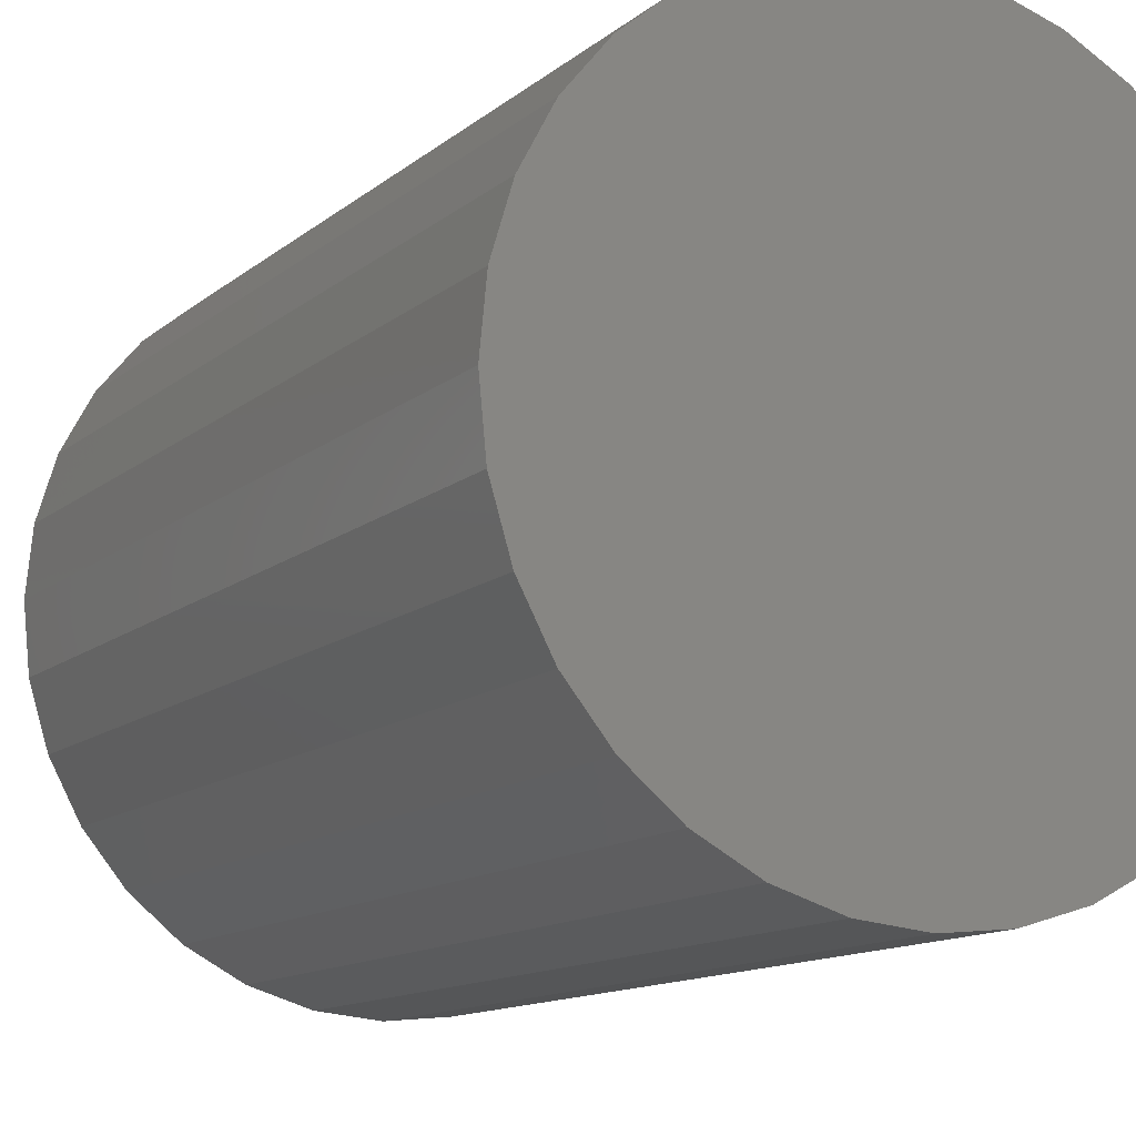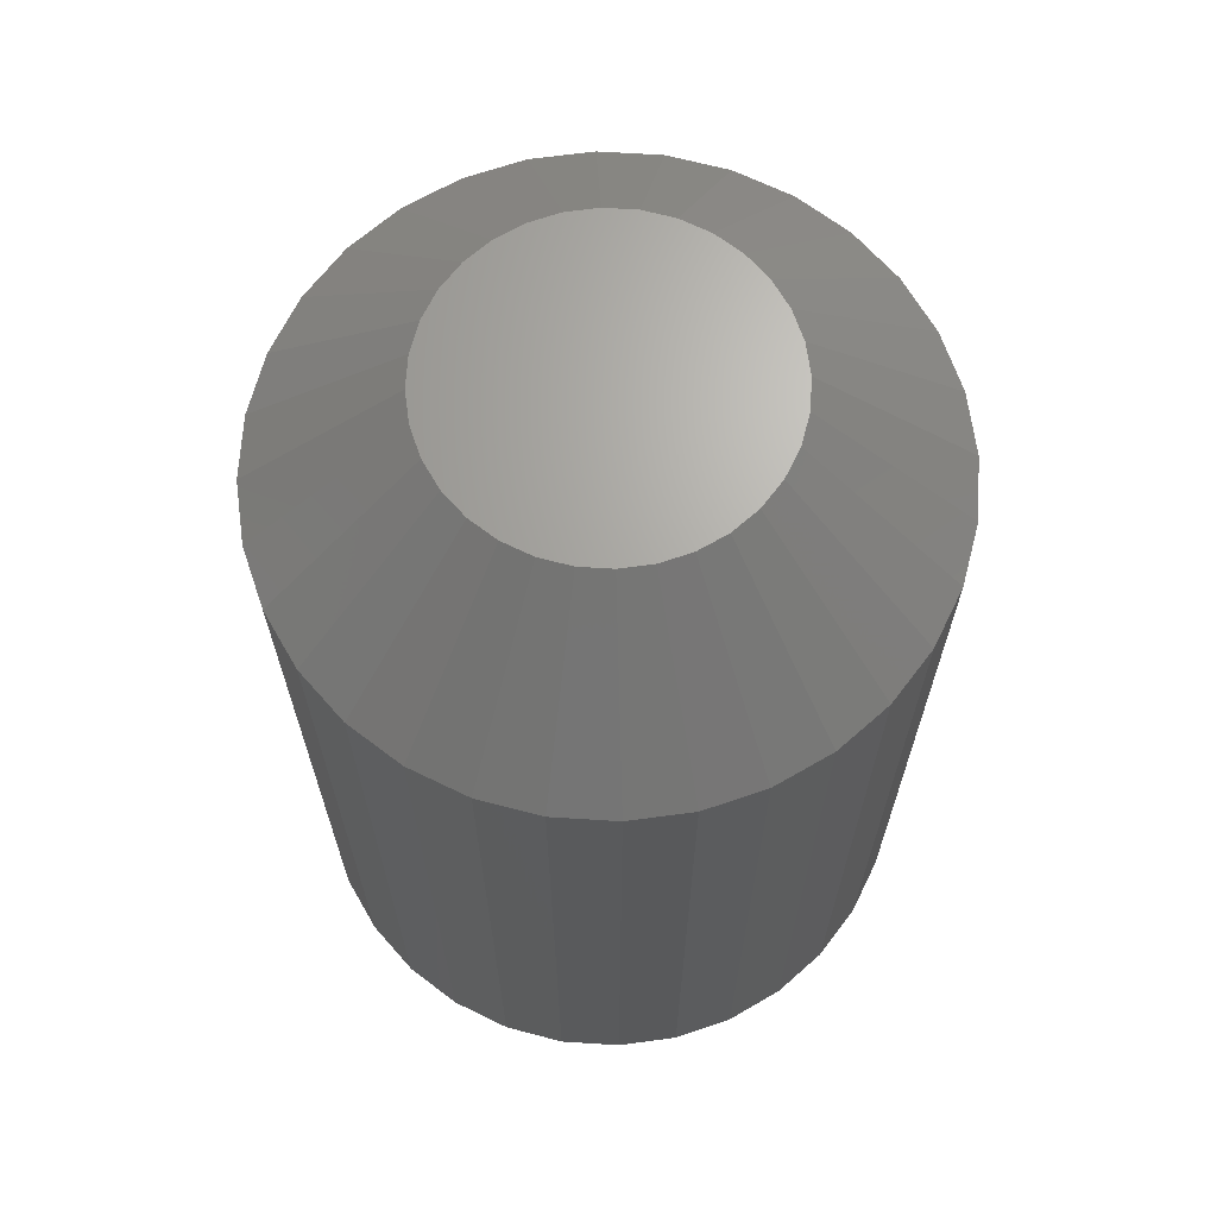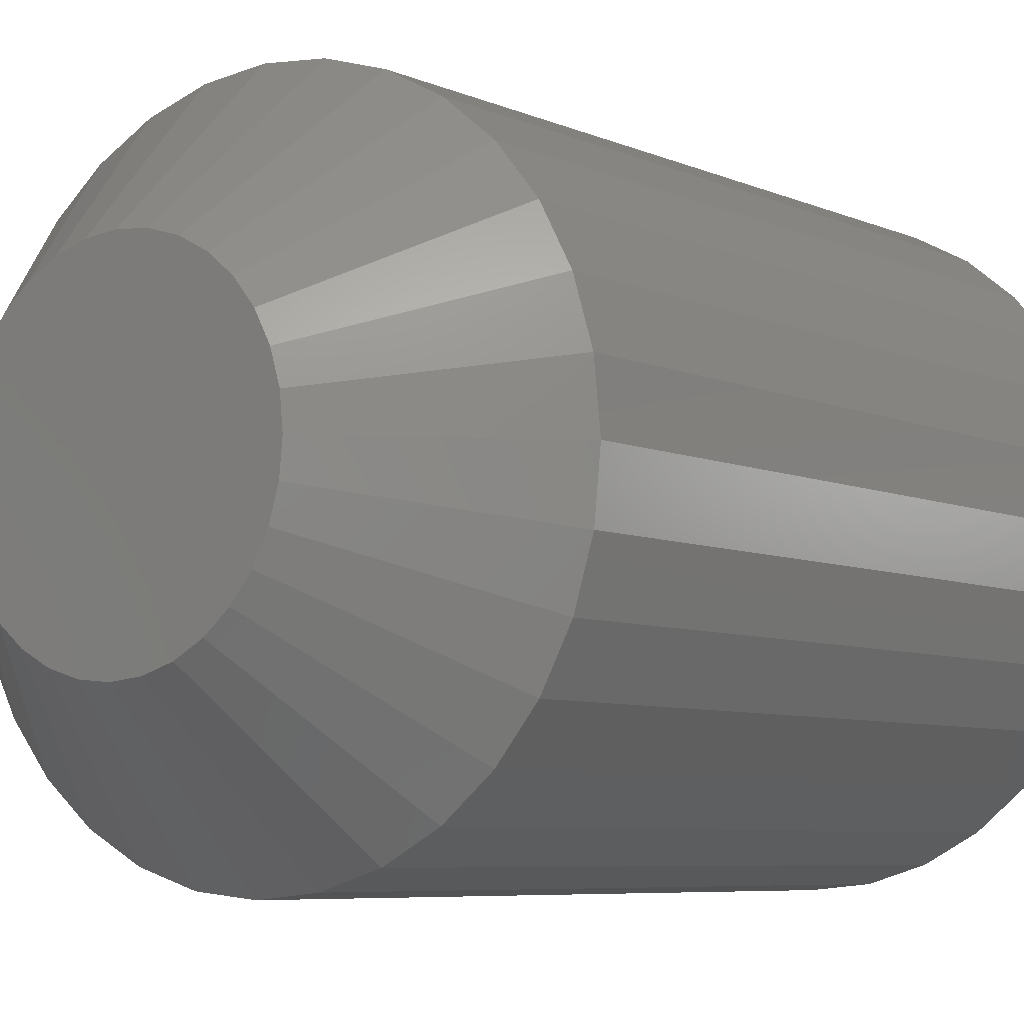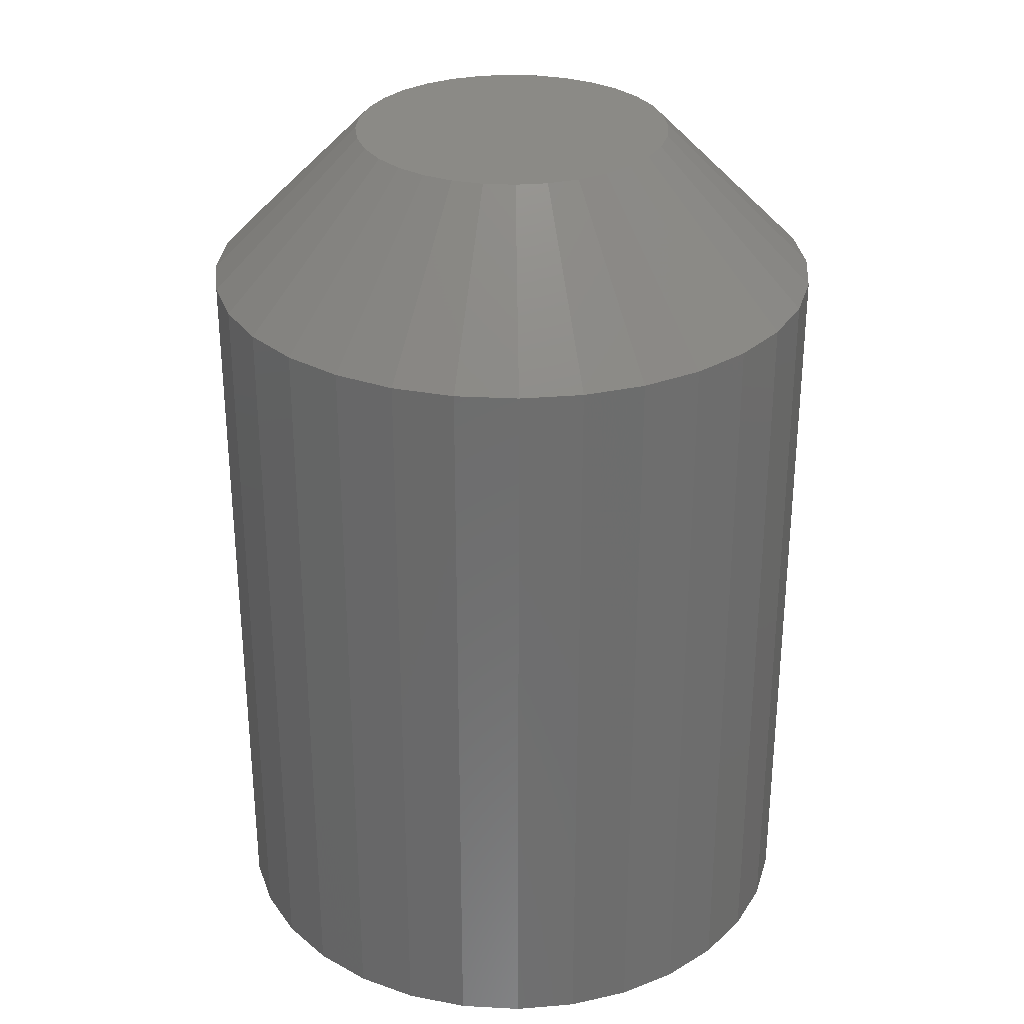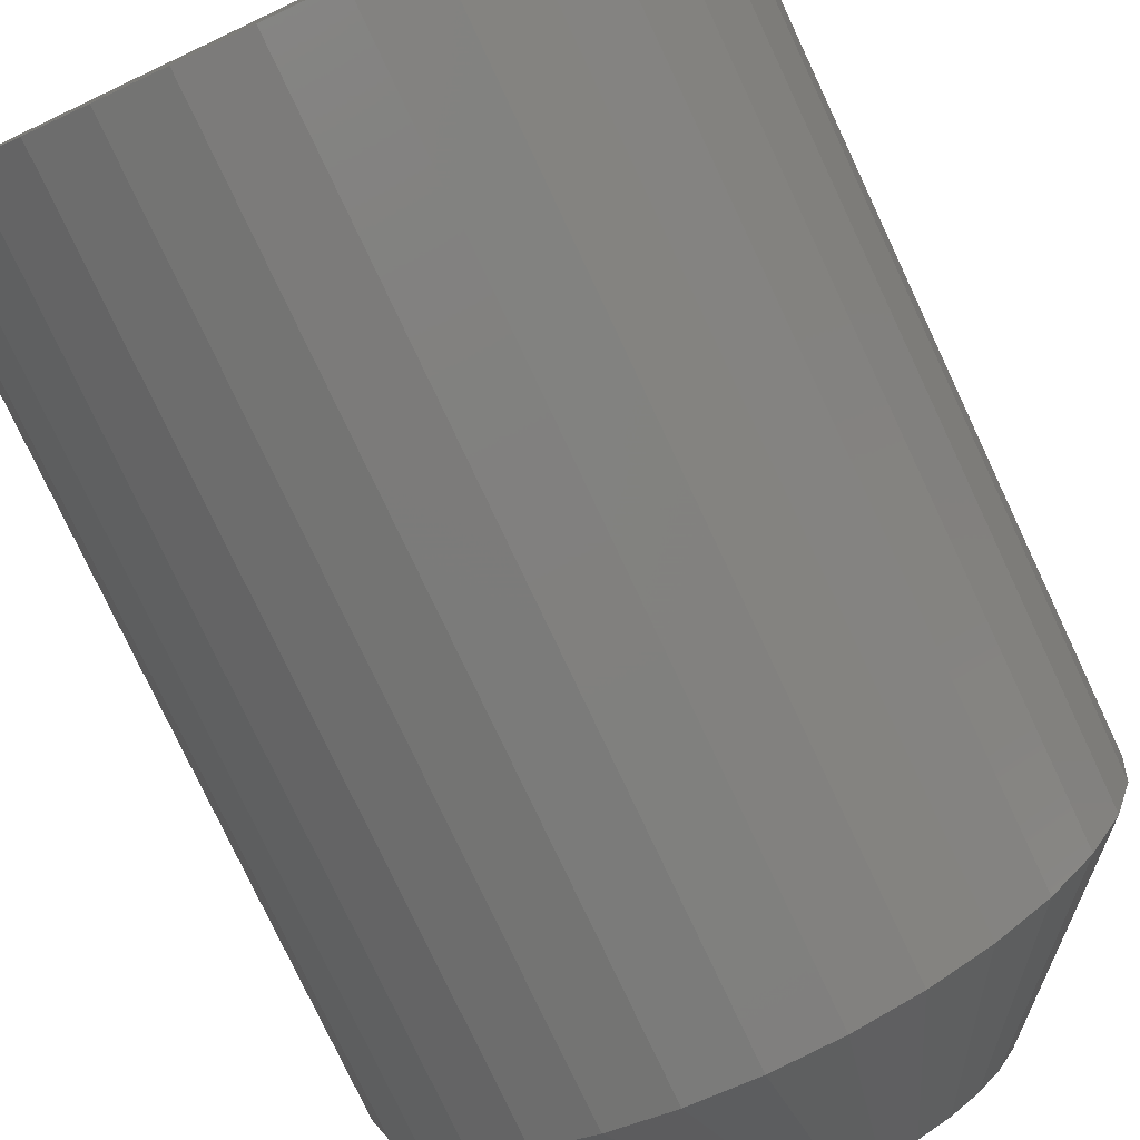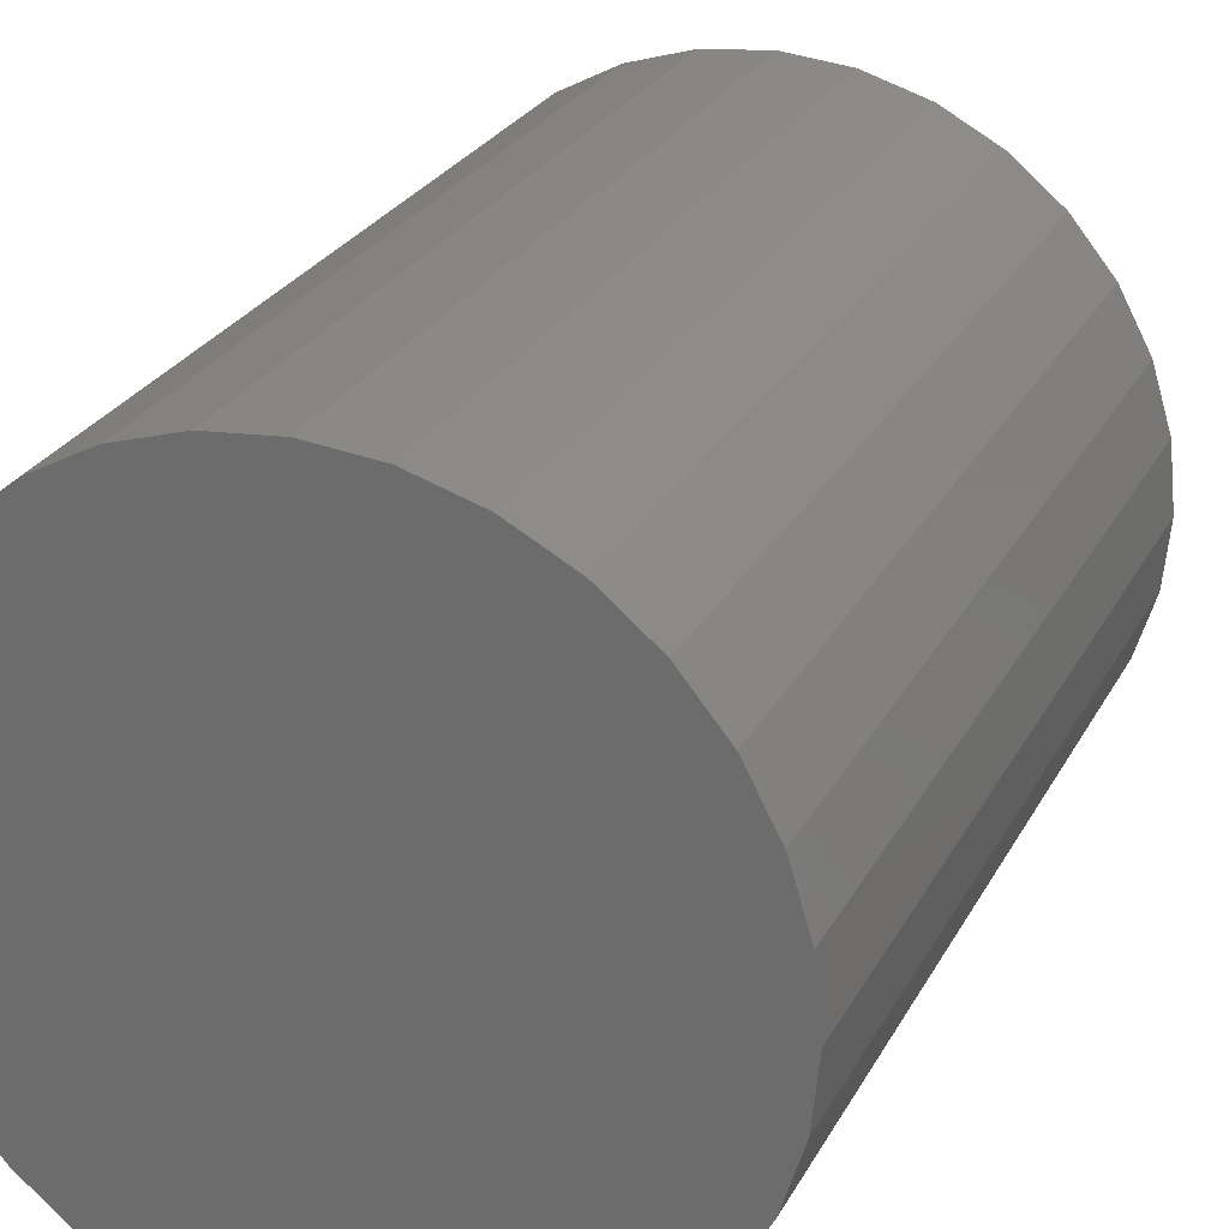
<metadata>
{"format":"stl","ext":"stl","renderer":"f3d","projection":"perspective","resolution":1024,"background":"white","views":[{"elev":-12.3,"azim":-29.0,"up":"+Z"},{"elev":67.1,"azim":-35.8,"up":"+Y"},{"elev":-6.5,"azim":-142.2,"up":"+Z"},{"elev":30.2,"azim":156.3,"up":"+Y"},{"elev":-77.9,"azim":25.2,"up":"+Z"},{"elev":26.0,"azim":22.5,"up":"+Z"}]}
</metadata>
<code>
# stl→obj: 96 verts, 188 faces
v 0.6187 4.365e-17 -0.1105
v 0.6208 4.392e-17 -0.108
v 0.644 4.521e-17 -0.108
v 0.6461 4.517e-17 -0.1105
v 0.6172 4.339e-17 -0.1134
v 0.6476 4.508e-17 -0.1134
v 0.6461 4.403e-17 -0.1288
v 0.6187 4.251e-17 -0.1288
v 0.6476 4.429e-17 -0.1259
v 0.6208 4.247e-17 -0.1313
v 0.644 4.376e-17 -0.1313
v 0.6233 4.248e-17 -0.1333
v 0.6415 4.349e-17 -0.1333
v 0.6261 4.254e-17 -0.1348
v 0.6292 4.266e-17 -0.1358
v 0.6387 4.324e-17 -0.1348
v 0.6324 4.281e-17 -0.1361
v 0.6356 4.301e-17 -0.1358
v 0.6415 4.52e-17 -0.106
v 0.6233 4.419e-17 -0.106
v 0.6261 4.444e-17 -0.1045
v 0.6292 4.467e-17 -0.1035
v 0.6324 4.487e-17 -0.1032
v 0.6356 4.503e-17 -0.1035
v 0.6387 4.514e-17 -0.1045
v 0.6172 4.261e-17 -0.1259
v 0.6163 4.275e-17 -0.1229
v 0.6485 4.454e-17 -0.1229
v 0.616 4.293e-17 -0.1197
v 0.6488 4.475e-17 -0.1197
v 0.6163 4.315e-17 -0.1164
v 0.6485 4.494e-17 -0.1164
v 0.6645 -0.01562 -0.1197
v 0.6645 -0.09375 -0.1197
v 0.6639 -0.01562 -0.1259
v 0.6639 -0.09375 -0.1259
v 0.662 -0.01562 -0.1319
v 0.662 -0.09375 -0.1319
v 0.6591 -0.01562 -0.1375
v 0.6591 -0.09375 -0.1375
v 0.6551 -0.01562 -0.1423
v 0.6551 -0.09375 -0.1423
v 0.6502 -0.01562 -0.1463
v 0.6502 -0.09375 -0.1463
v 0.6447 -0.01562 -0.1493
v 0.6447 -0.09375 -0.1493
v 0.6387 -0.01562 -0.1511
v 0.6387 -0.09375 -0.1511
v 0.6324 -0.01562 -0.1517
v 0.6324 -0.09375 -0.1517
v 0.6261 -0.01562 -0.1511
v 0.6261 -0.09375 -0.1511
v 0.6201 -0.01562 -0.1493
v 0.6201 -0.09375 -0.1493
v 0.6146 -0.01562 -0.1463
v 0.6146 -0.09375 -0.1463
v 0.6097 -0.01562 -0.1423
v 0.6097 -0.09375 -0.1423
v 0.6057 -0.01562 -0.1375
v 0.6057 -0.09375 -0.1375
v 0.6028 -0.01562 -0.1319
v 0.6028 -0.09375 -0.1319
v 0.6009 -0.01562 -0.1259
v 0.6009 -0.09375 -0.1259
v 0.6003 -0.01562 -0.1197
v 0.6003 -0.09375 -0.1197
v 0.6009 -0.01562 -0.1134
v 0.6009 -0.09375 -0.1134
v 0.6028 -0.01562 -0.1074
v 0.6028 -0.09375 -0.1074
v 0.6057 -0.01562 -0.1018
v 0.6057 -0.09375 -0.1018
v 0.6097 -0.01562 -0.09698
v 0.6097 -0.09375 -0.09698
v 0.6146 -0.01562 -0.09299
v 0.6146 -0.09375 -0.09299
v 0.6201 -0.01562 -0.09002
v 0.6201 -0.09375 -0.09002
v 0.6261 -0.01562 -0.0882
v 0.6261 -0.09375 -0.0882
v 0.6324 -0.01562 -0.08758
v 0.6324 -0.09375 -0.08758
v 0.6387 -0.01562 -0.0882
v 0.6387 -0.09375 -0.0882
v 0.6447 -0.01562 -0.09002
v 0.6447 -0.09375 -0.09002
v 0.6502 -0.01562 -0.09299
v 0.6502 -0.09375 -0.09299
v 0.6551 -0.01562 -0.09698
v 0.6551 -0.09375 -0.09698
v 0.6591 -0.01562 -0.1018
v 0.6591 -0.09375 -0.1018
v 0.662 -0.01562 -0.1074
v 0.662 -0.09375 -0.1074
v 0.6639 -0.01562 -0.1134
v 0.6639 -0.09375 -0.1134
f 1 2 3
f 4 1 3
f 5 1 4
f 6 5 4
f 7 8 9
f 10 8 7
f 11 10 7
f 12 10 11
f 13 12 11
f 14 12 13
f 15 14 13
f 16 15 13
f 16 17 15
f 18 17 16
f 19 3 2
f 19 2 20
f 19 20 21
f 19 21 22
f 19 22 23
f 19 23 24
f 19 24 25
f 8 26 9
f 9 26 27
f 9 27 28
f 28 27 29
f 28 29 30
f 30 29 31
f 30 31 32
f 32 31 5
f 32 5 6
f 33 34 35
f 35 34 36
f 35 36 37
f 37 36 38
f 37 38 39
f 39 38 40
f 39 40 41
f 41 40 42
f 41 42 43
f 43 42 44
f 43 44 45
f 45 44 46
f 45 46 47
f 47 46 48
f 47 48 49
f 49 48 50
f 49 50 51
f 51 50 52
f 51 52 53
f 53 52 54
f 53 54 55
f 55 54 56
f 55 56 57
f 57 56 58
f 57 58 59
f 59 58 60
f 59 60 61
f 61 60 62
f 61 62 63
f 63 62 64
f 63 64 65
f 65 64 66
f 65 66 67
f 67 66 68
f 67 68 69
f 69 68 70
f 69 70 71
f 71 70 72
f 71 72 73
f 73 72 74
f 73 74 75
f 75 74 76
f 75 76 77
f 77 76 78
f 77 78 79
f 79 78 80
f 79 80 81
f 81 80 82
f 81 82 83
f 83 82 84
f 83 84 85
f 85 84 86
f 85 86 87
f 87 86 88
f 87 88 89
f 89 88 90
f 89 90 91
f 91 90 92
f 91 92 93
f 93 92 94
f 93 94 95
f 95 94 96
f 95 96 33
f 33 96 34
f 30 95 33
f 30 32 95
f 65 31 29
f 65 67 31
f 6 93 95
f 6 95 32
f 4 89 91
f 91 93 4
f 4 93 6
f 25 85 87
f 25 87 19
f 87 3 19
f 24 81 83
f 83 85 24
f 24 85 25
f 21 77 79
f 21 79 22
f 79 23 22
f 20 73 75
f 75 77 20
f 20 77 21
f 5 69 71
f 5 71 1
f 71 2 1
f 67 69 31
f 31 69 5
f 89 4 3
f 3 87 89
f 81 24 23
f 23 79 81
f 73 20 2
f 2 71 73
f 29 63 65
f 29 27 63
f 33 28 30
f 33 35 28
f 26 61 63
f 26 63 27
f 8 57 59
f 59 61 8
f 8 61 26
f 14 53 55
f 14 55 12
f 55 10 12
f 15 49 51
f 51 53 15
f 15 53 14
f 16 45 47
f 16 47 18
f 47 17 18
f 13 41 43
f 43 45 13
f 13 45 16
f 9 37 39
f 9 39 7
f 39 11 7
f 35 37 28
f 28 37 9
f 57 8 10
f 10 55 57
f 49 15 17
f 17 47 49
f 41 13 11
f 11 39 41
f 82 80 78
f 84 82 78
f 84 78 86
f 86 78 76
f 86 76 88
f 88 76 74
f 88 74 90
f 90 74 72
f 90 72 92
f 92 72 70
f 92 70 94
f 94 70 68
f 94 68 96
f 36 62 38
f 38 62 60
f 38 60 40
f 40 60 58
f 40 58 42
f 42 58 56
f 42 56 44
f 44 56 54
f 44 54 46
f 46 54 52
f 46 52 50
f 46 50 48
f 96 68 34
f 34 68 66
f 34 66 36
f 36 66 64
f 36 64 62

</code>
